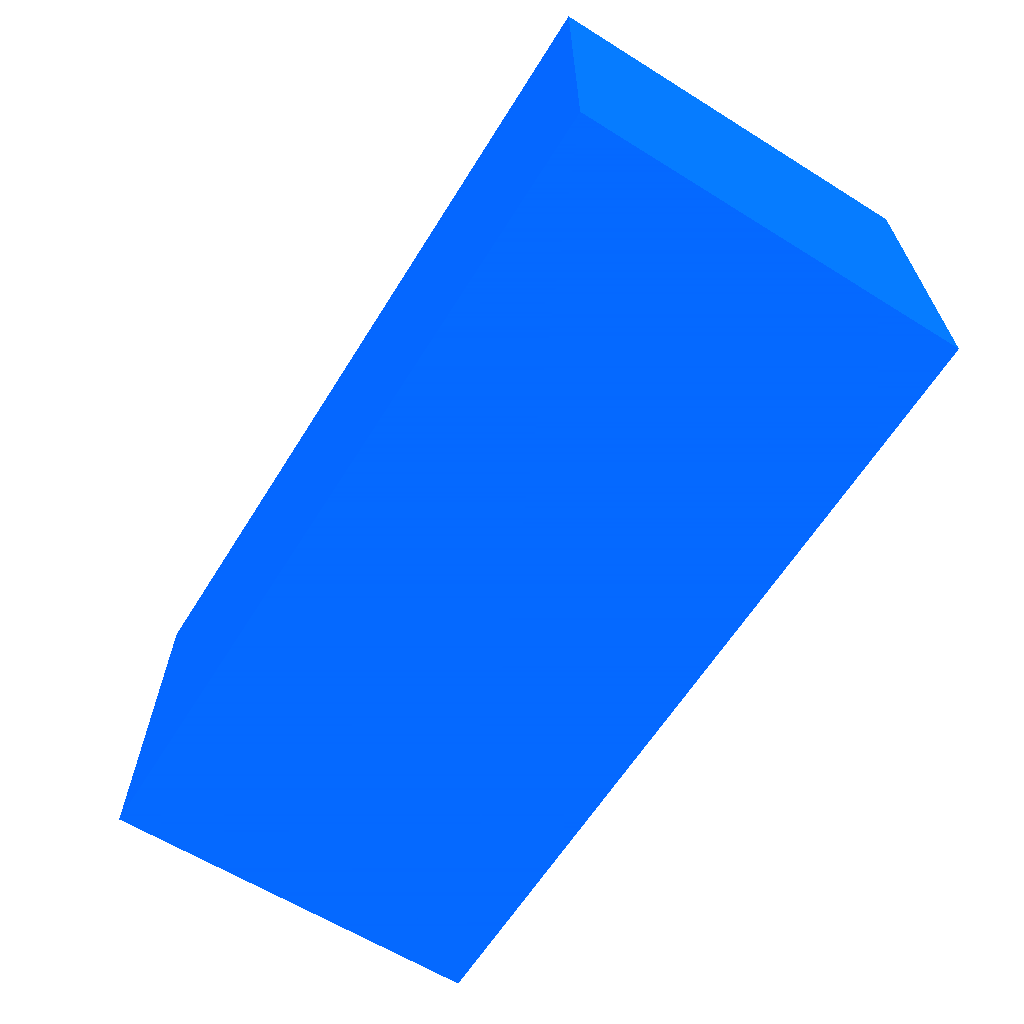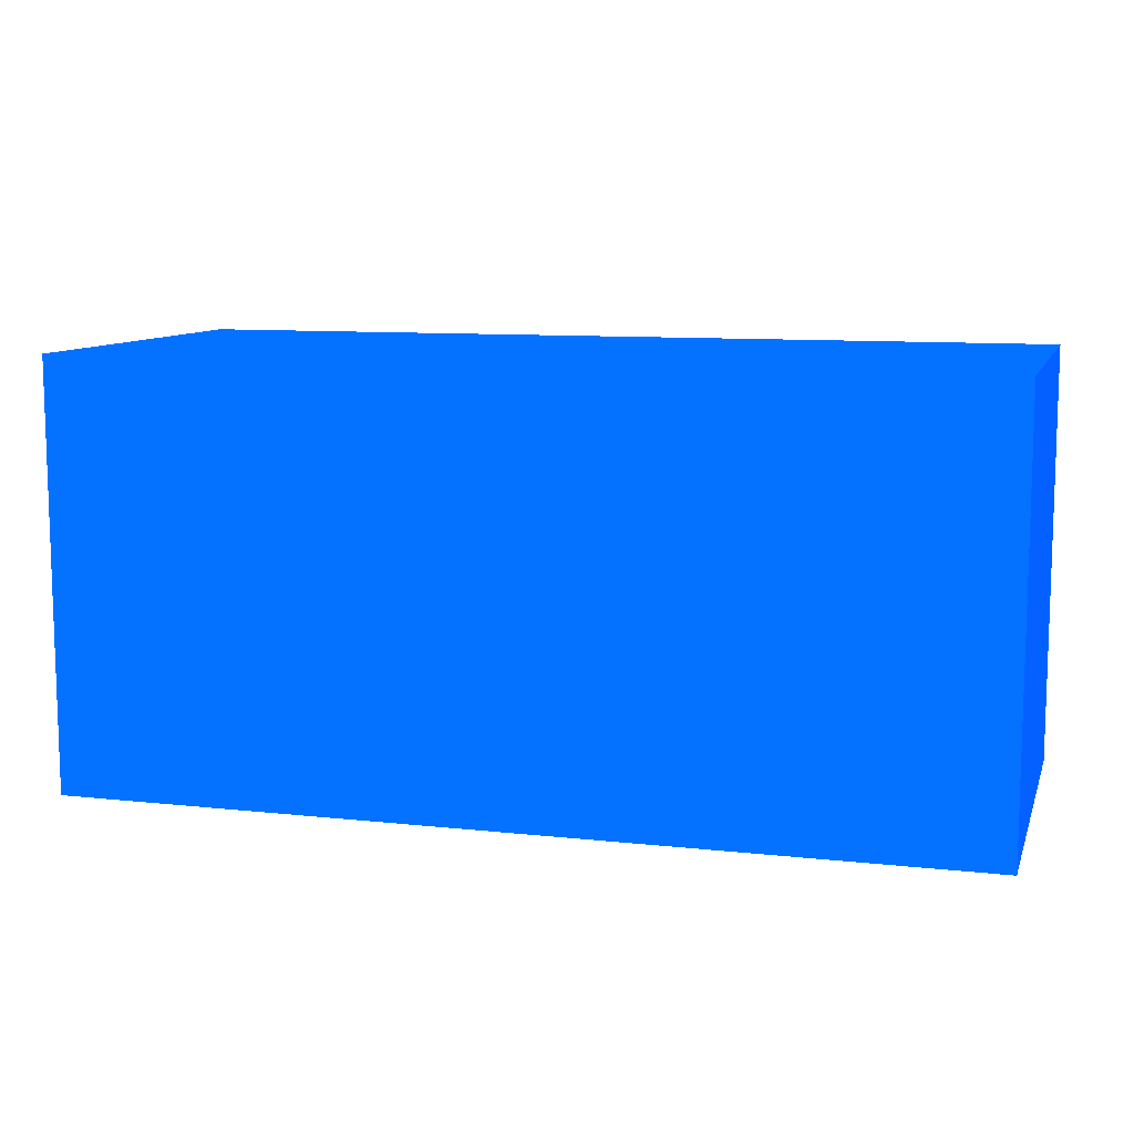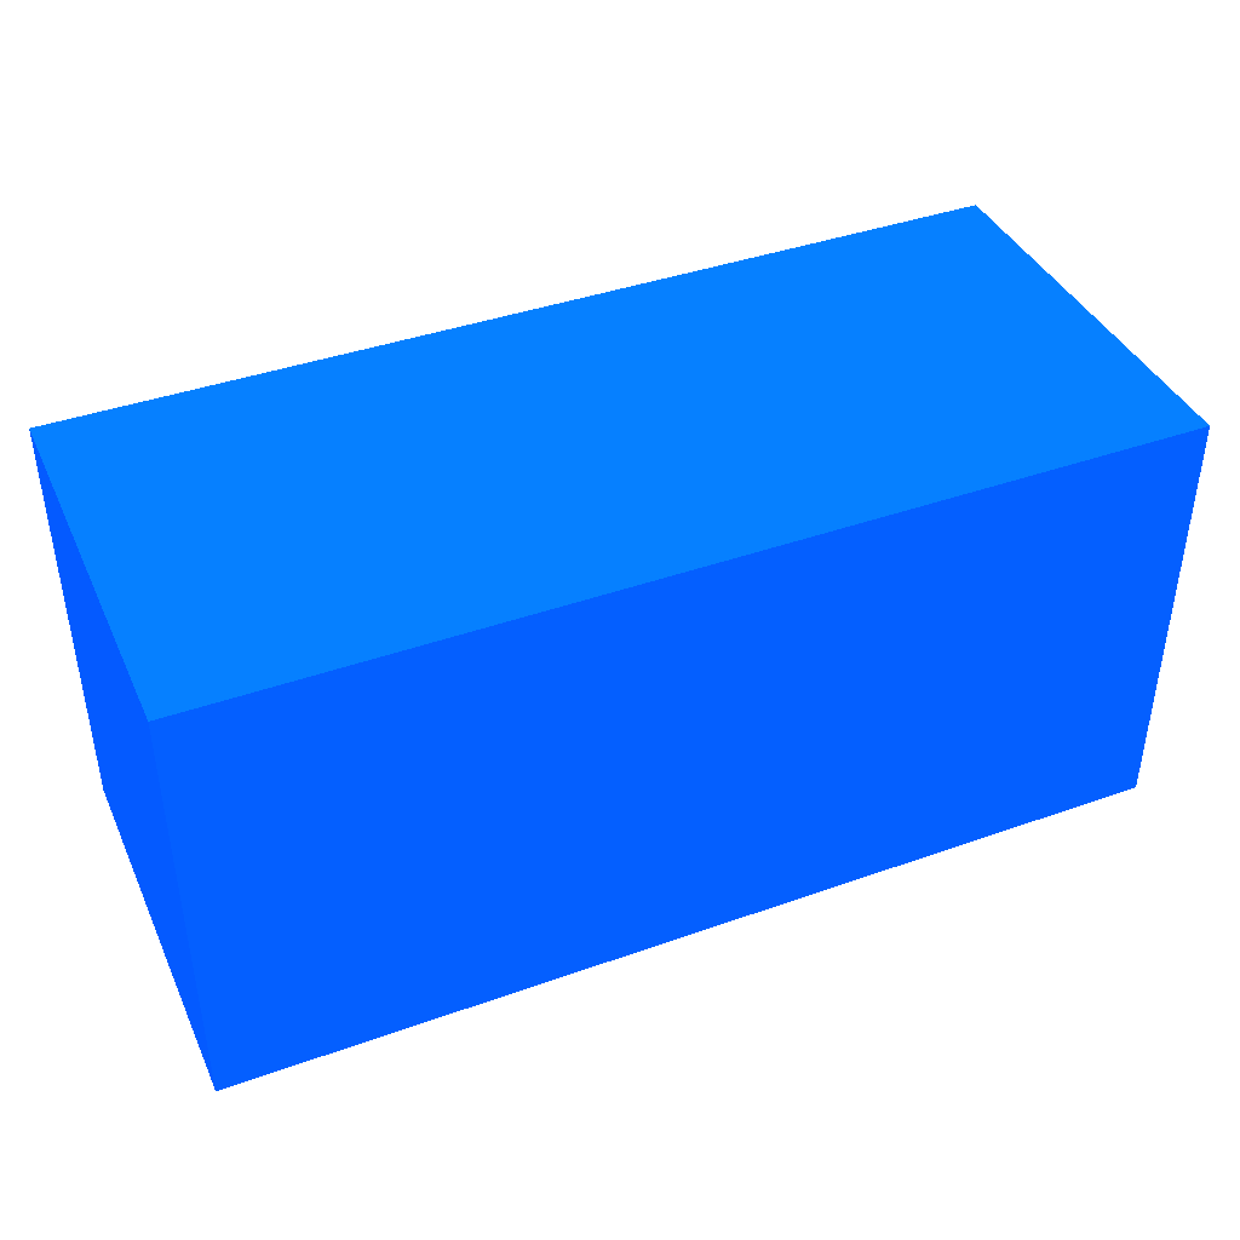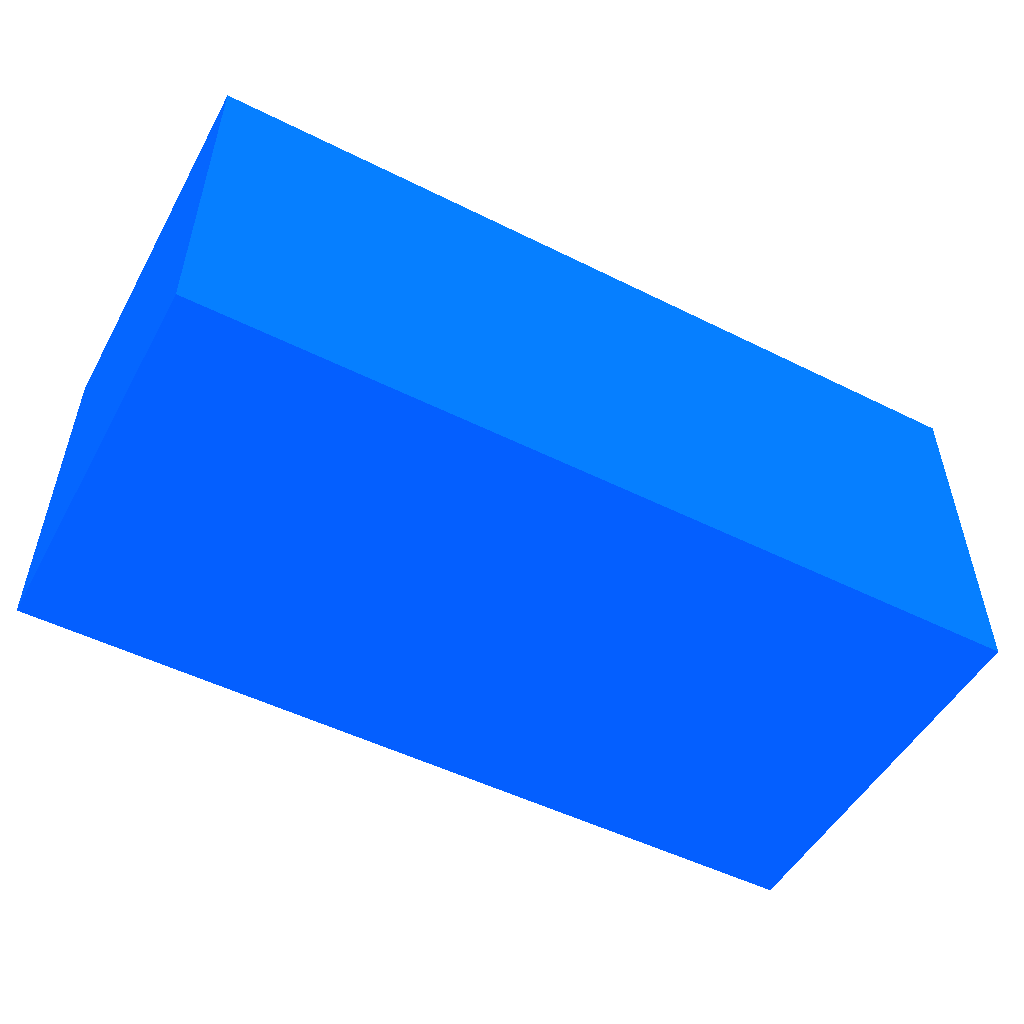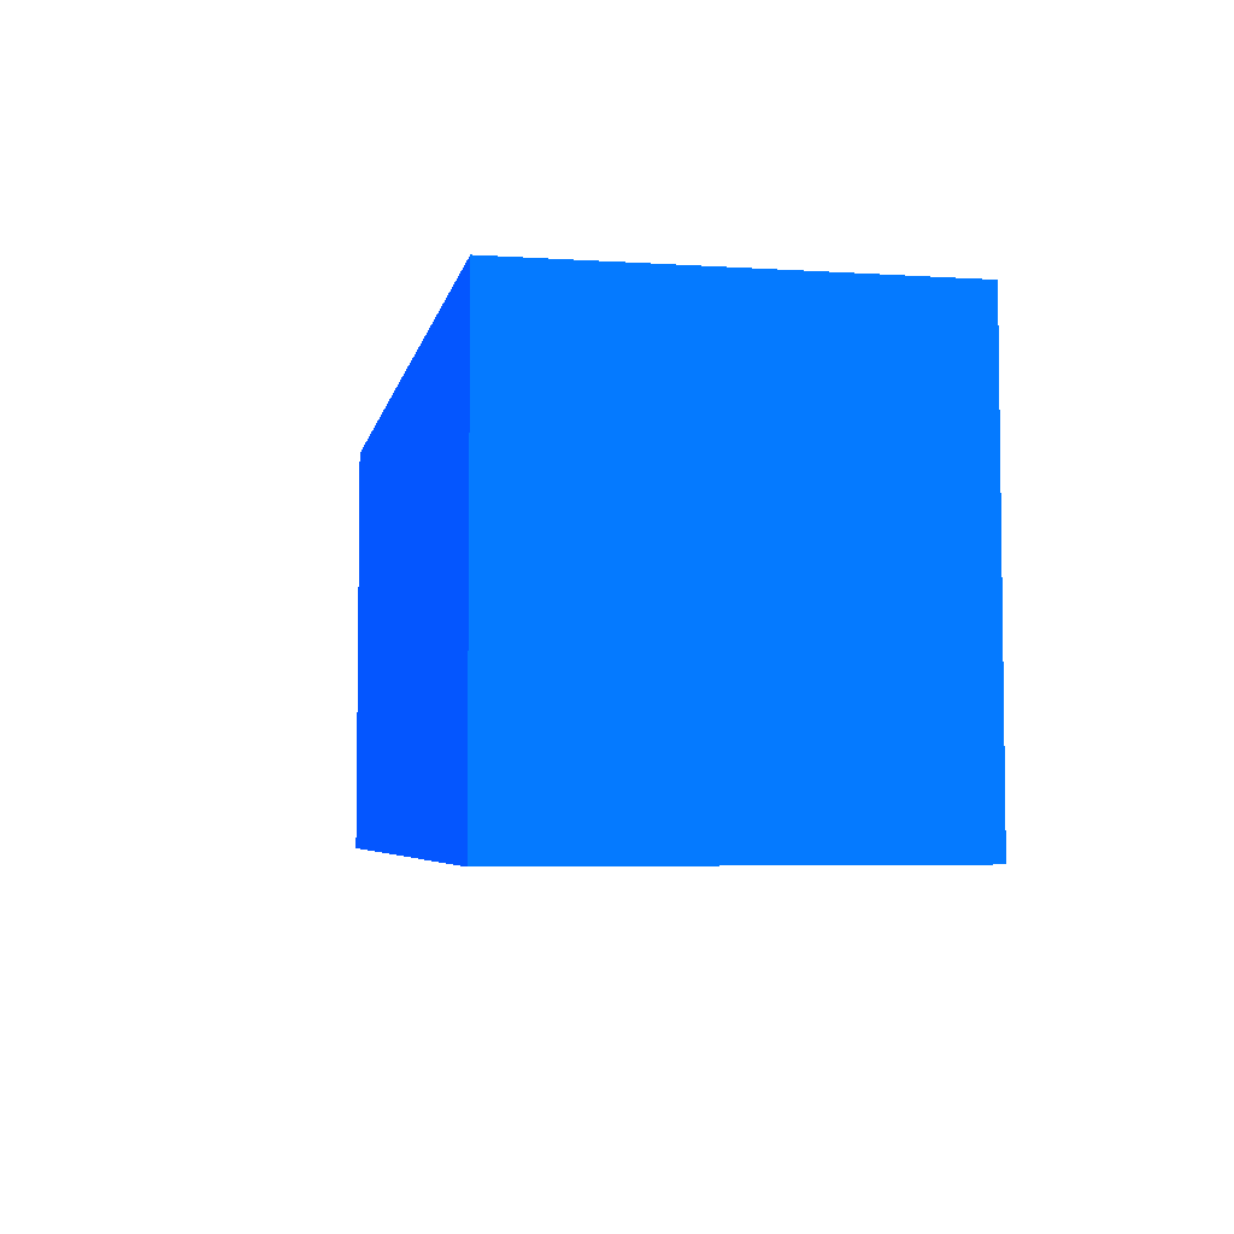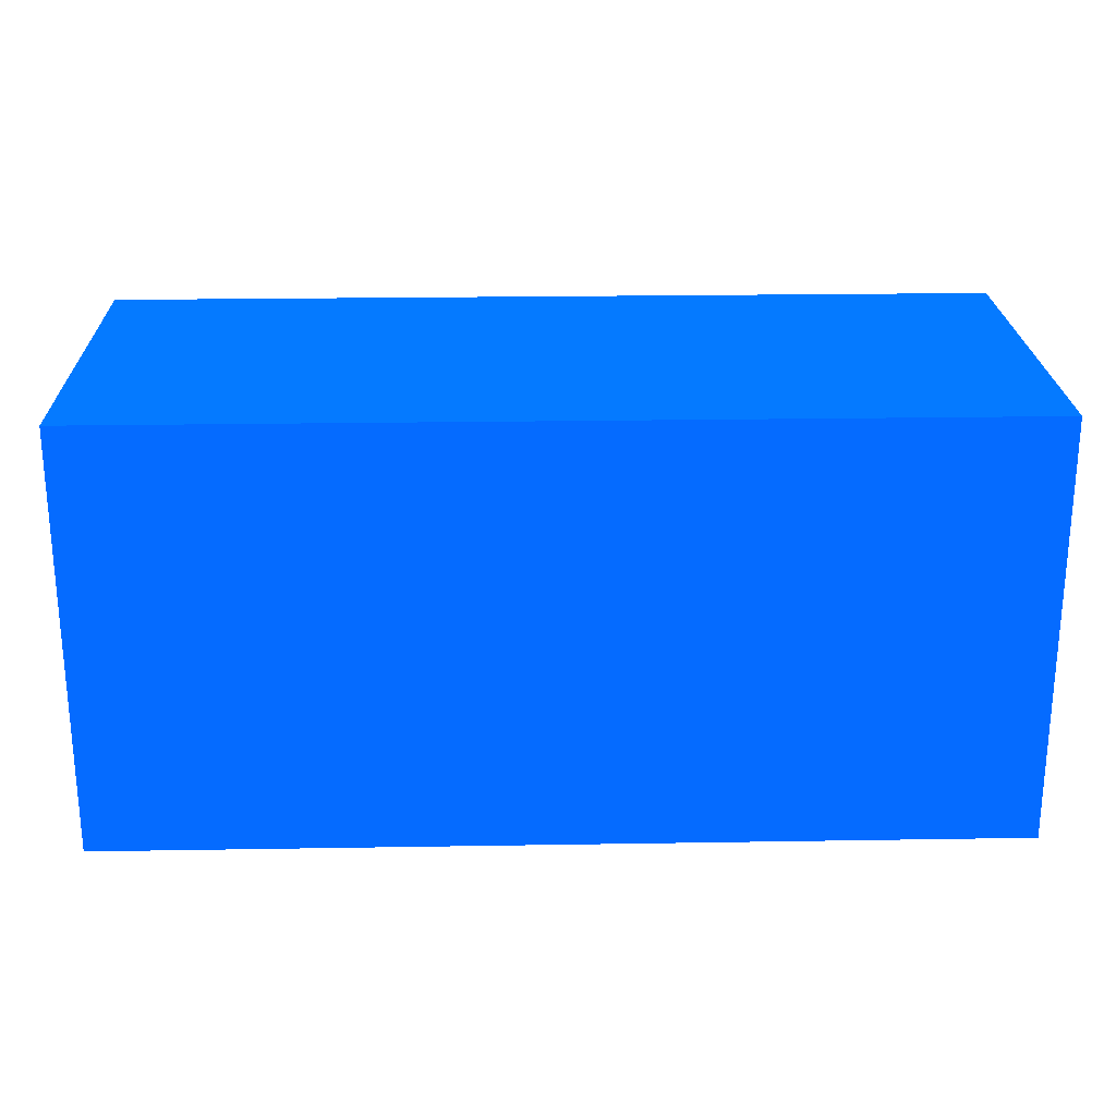
<metadata>
{"format":"obj","ext":"obj","renderer":"f3d","projection":"perspective","resolution":1024,"background":"white","views":[{"elev":-63.1,"azim":57.9,"up":"+Y"},{"elev":9.9,"azim":15.8,"up":"+Z"},{"elev":40.8,"azim":156.6,"up":"+Z"},{"elev":-51.3,"azim":-28.4,"up":"+Y"},{"elev":-4.9,"azim":78.8,"up":"+Z"},{"elev":23.2,"azim":178.4,"up":"+Z"}]}
</metadata>
<code>
v -2.25 -4.406 -11.8 0.01176 0.2667 0.9882
v -2.25 -4.406 -11.64 0.01176 0.2667 0.9882
v -2.25 -4.256 -11.8 0.01176 0.2667 0.9882
v -1.9 -4.406 -11.8 0.01176 0.2667 0.9882
v -2.25 -4.256 -11.64 0.01176 0.2667 0.9882
v -1.9 -4.406 -11.64 0.01176 0.2667 0.9882
v -1.9 -4.256 -11.8 0.01176 0.2667 0.9882
v -1.9 -4.256 -11.64 0.01176 0.2667 0.9882
f 1 2 5
f 1 5 3
f 1 3 7
f 1 7 4
f 1 4 6
f 1 6 2
f 2 6 8
f 2 8 5
f 3 5 8
f 3 8 7
f 4 7 8
f 4 8 6

</code>
